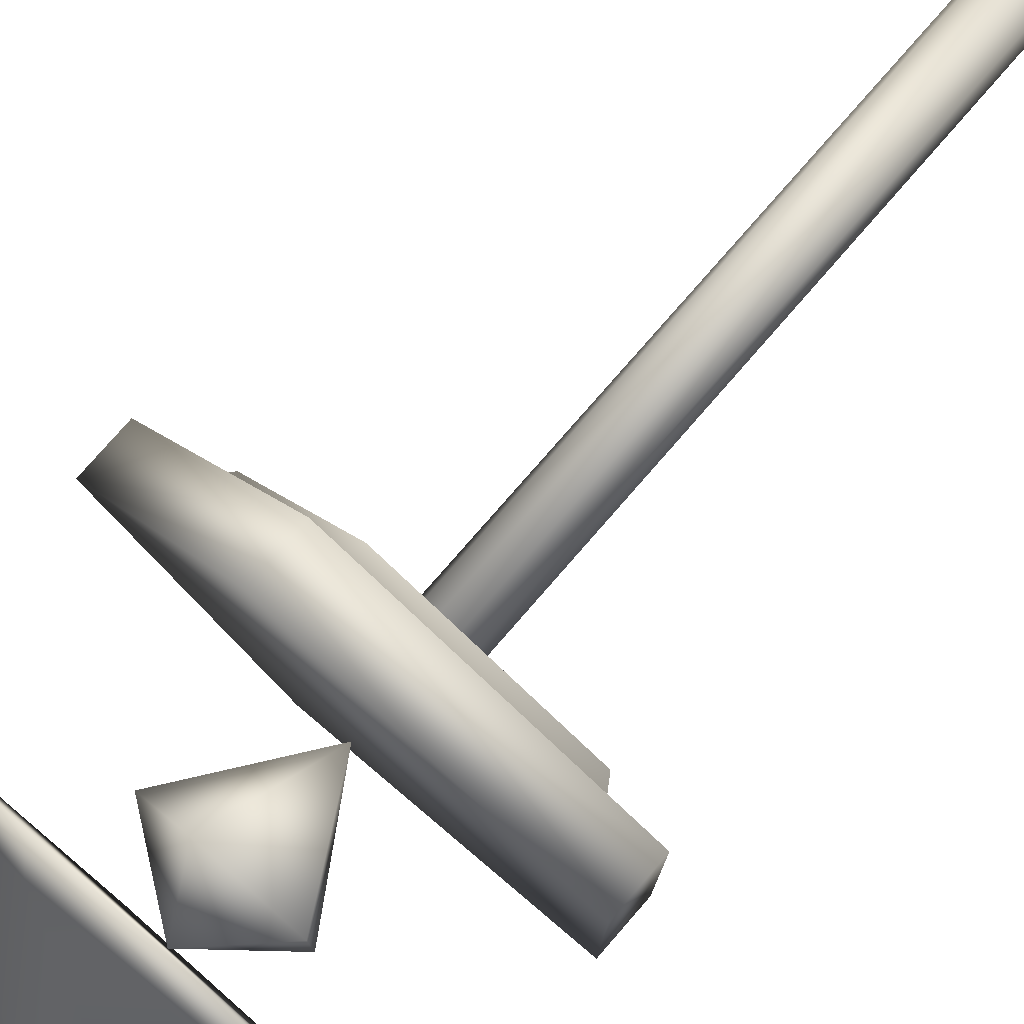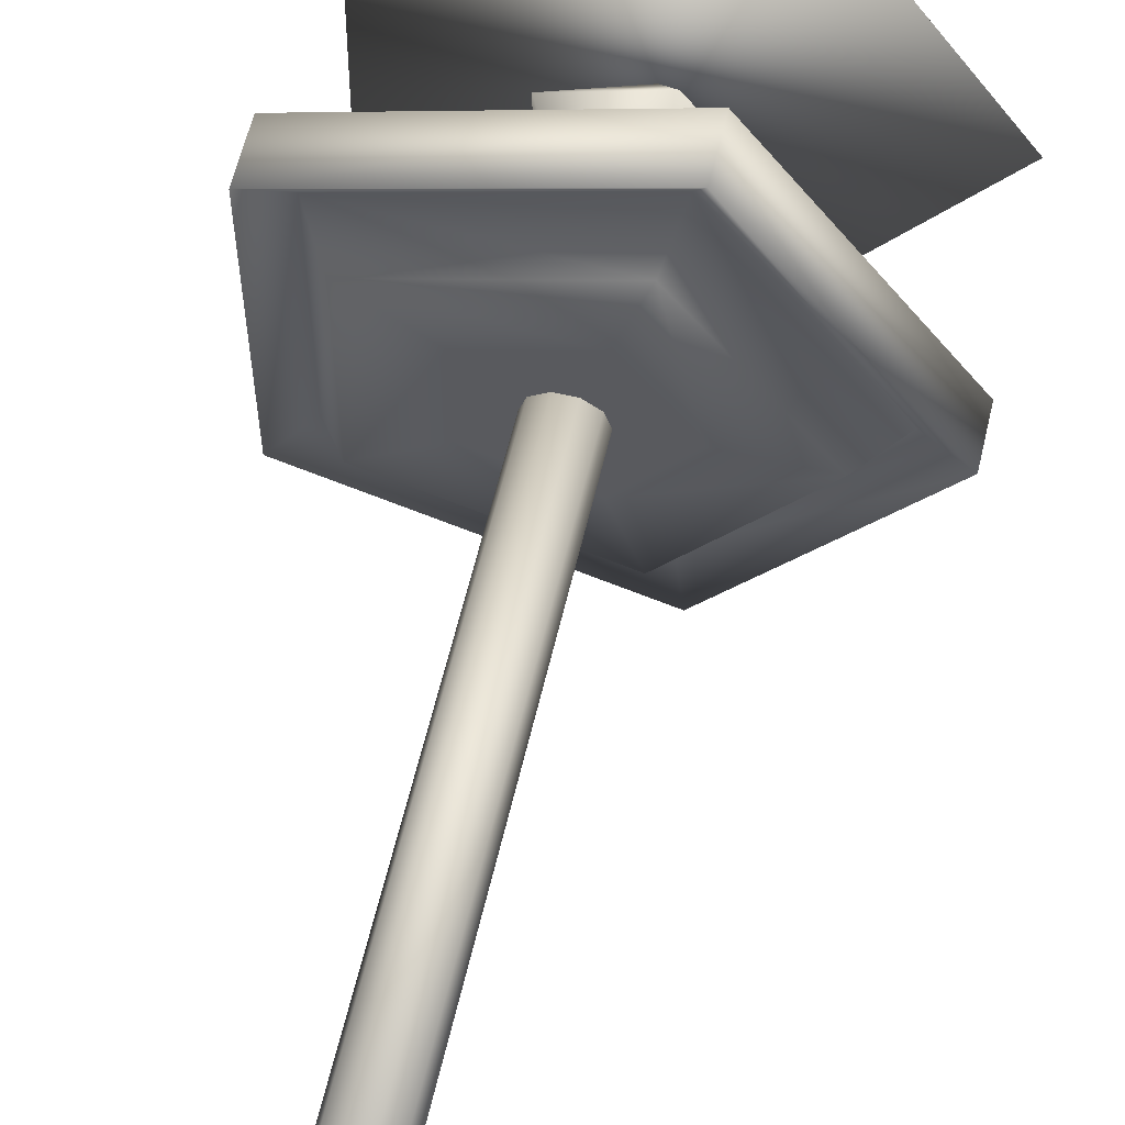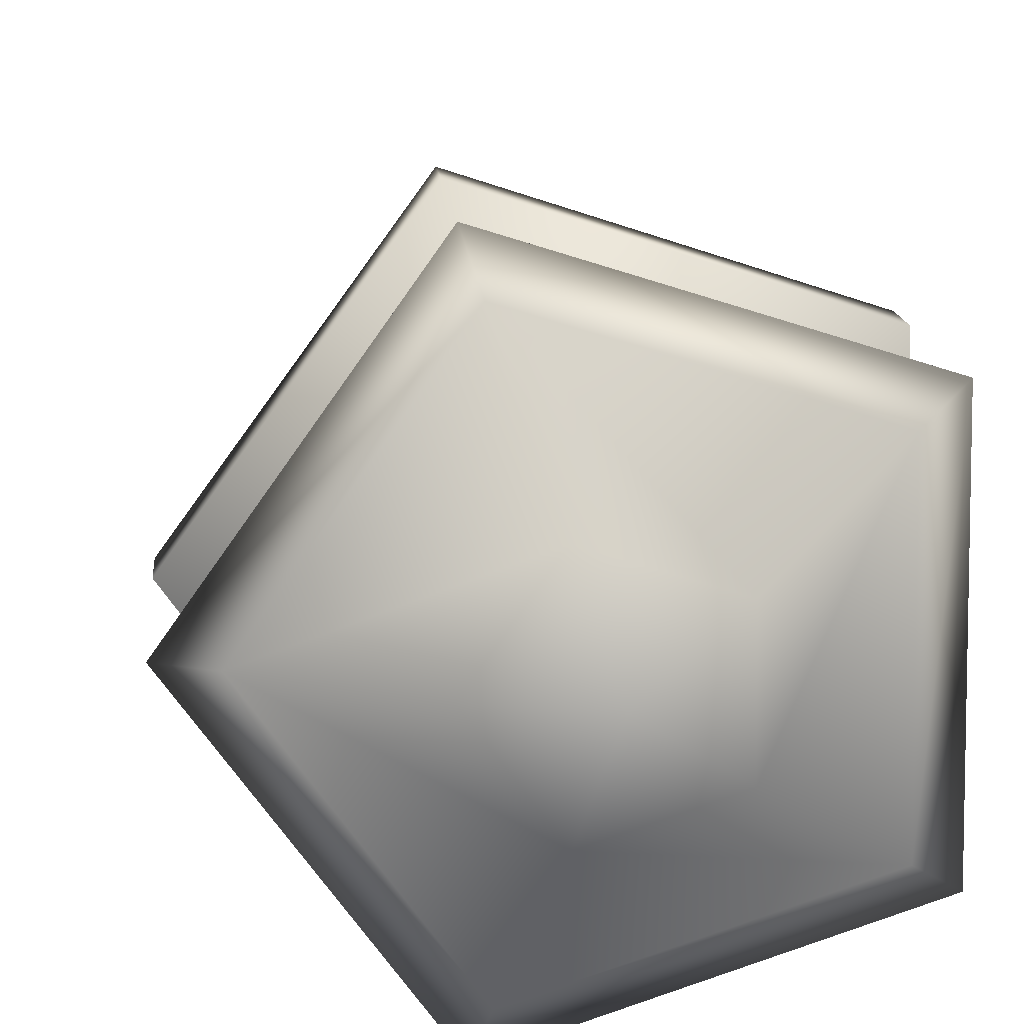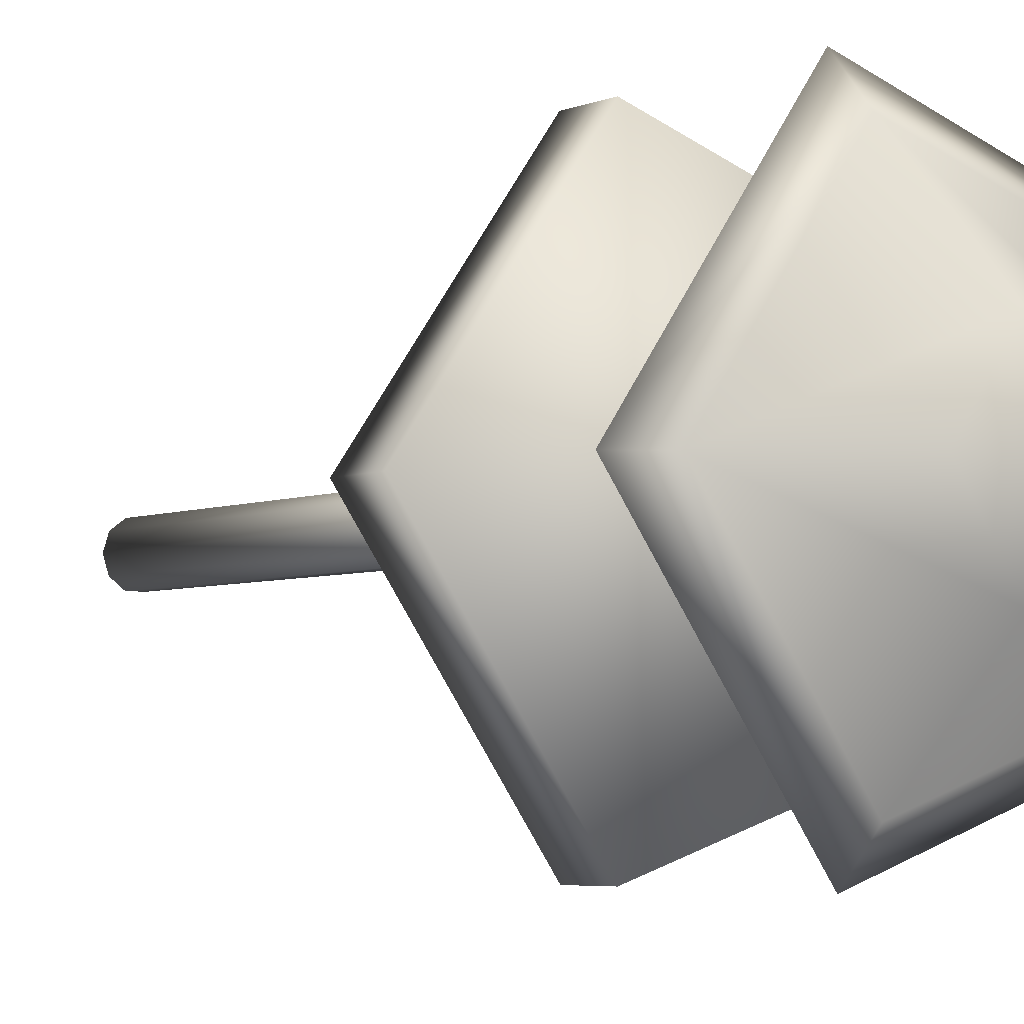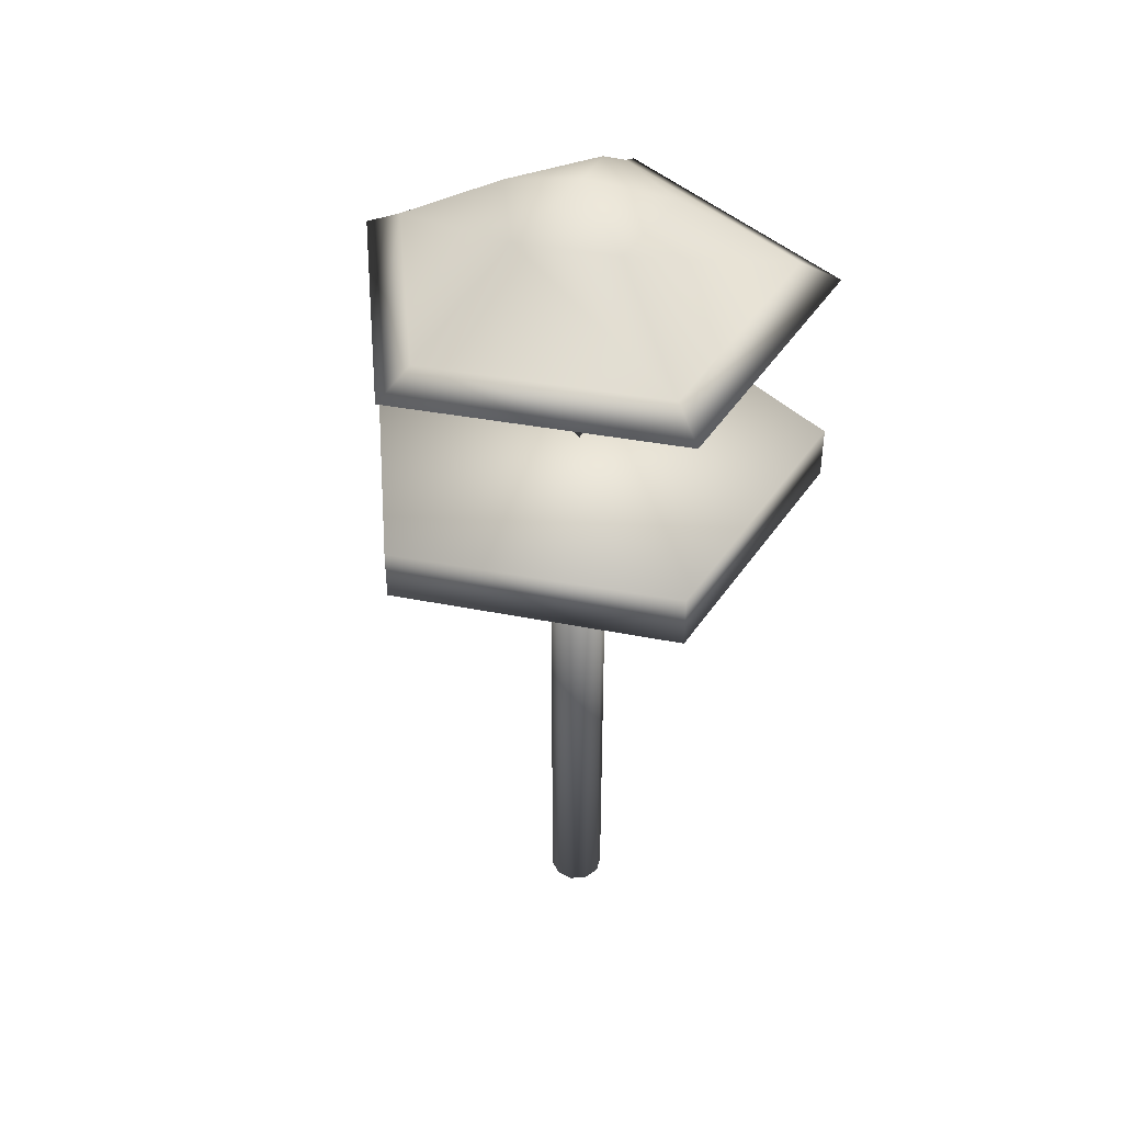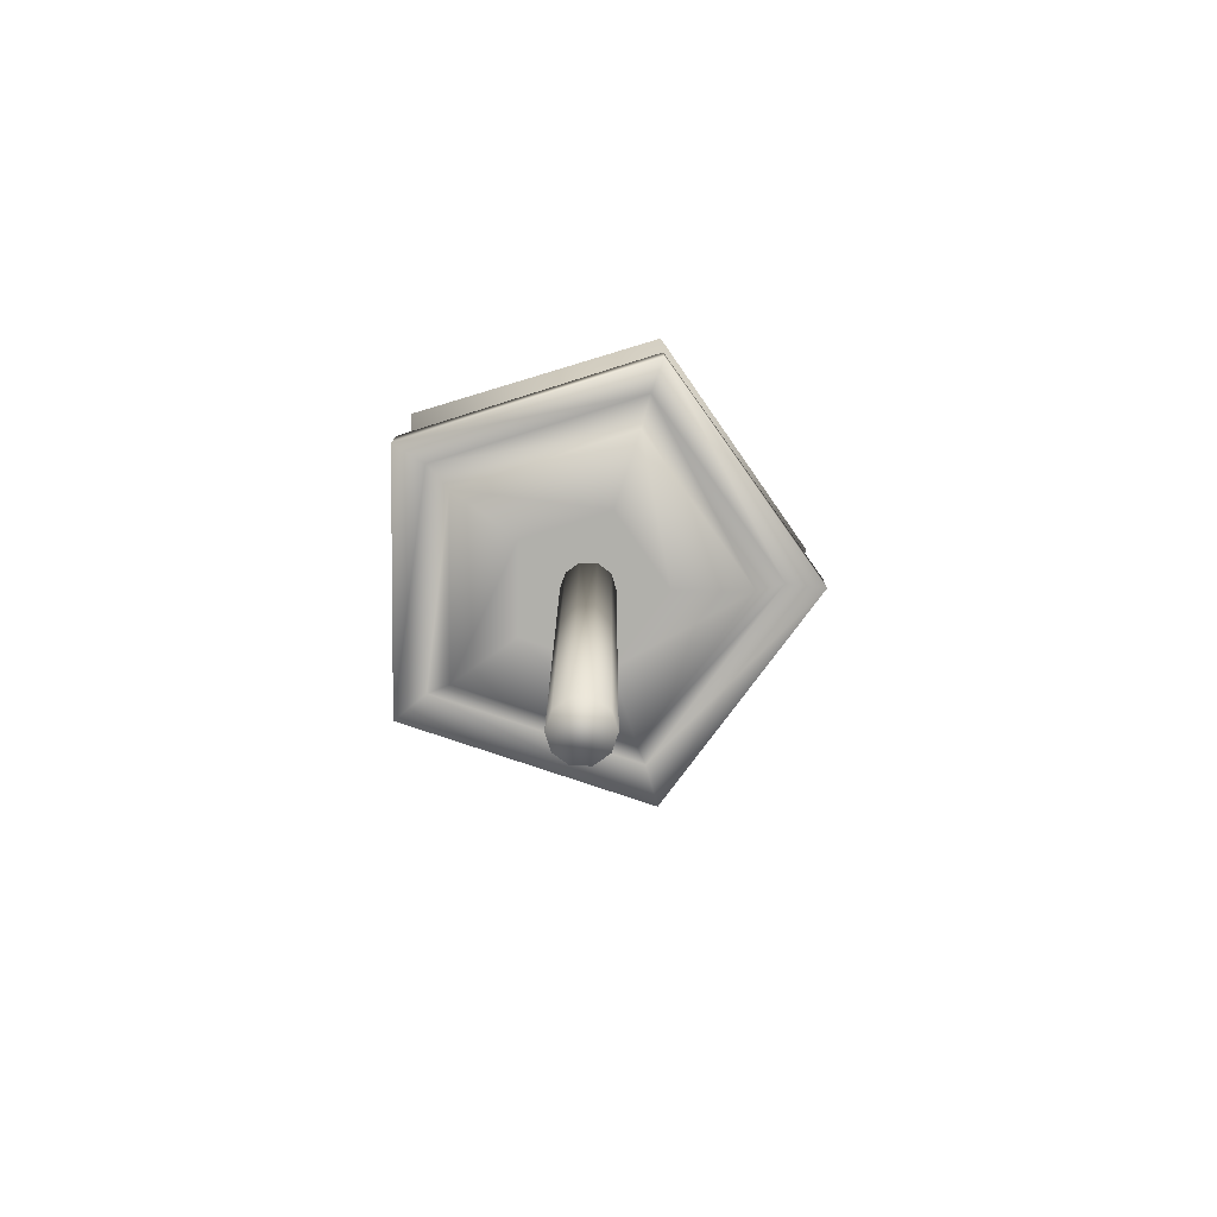
<metadata>
{"format":"obj","ext":"obj","renderer":"f3d","projection":"perspective","resolution":1024,"background":"white","views":[{"elev":78.6,"azim":-138.9,"up":"+Z"},{"elev":60.1,"azim":13.2,"up":"+Z"},{"elev":12.4,"azim":175.7,"up":"+Z"},{"elev":-4.8,"azim":141.5,"up":"+Z"},{"elev":42.5,"azim":-148.8,"up":"+Y"},{"elev":-78.5,"azim":-0.6,"up":"+Y"}]}
</metadata>
<code>
v  -0 144.3 -0
v  4.454 133.9 -13.55
v  -11.51 133.9 -8.424
v  -11.57 133.9 8.347
v  4.363 133.9 13.58
v  14.27 133.9 0.0475
v  -0 114.3 -0
v  -5 0 -0
v  -4.045 0 -2.939
v  -1.545 0 -4.755
v  1.545 0 -4.755
v  4.045 0 -2.939
v  5 0 -0
v  4.045 0 2.939
v  1.545 0 4.755
v  -1.545 0 4.755
v  -4.045 0 2.939
v  4.045 100 -2.939
v  5 100 -0
v  1.545 100 -4.755
v  -1.545 100 -4.755
v  -4.045 100 -2.939
v  -5 100 -0
v  -4.045 100 2.939
v  -1.545 100 4.755
v  1.545 100 4.755
v  4.045 100 2.939
v  0.1697 100 -0.4409
v  4.354 100 -14.24
v  14.72 100 0.021
v  -12.42 100 -8.796
v  -12.42 100 8.838
v  4.354 100 14.29
v  8.989 100 -28.51
v  29.72 100 0.021
v  -24.55 100 -17.61
v  -24.55 100 17.65
v  8.989 100 28.55
v  10.78 107.2 -34.03
v  35.52 107.2 0.021
v  -29.25 107.2 -21.02
v  -29.25 107.2 21.07
v  10.78 107.2 34.07
v  -29.62 148.2 -20.75
v  -12.62 161.4 -8.692
v  4.091 161.4 -14.31
v  10.28 148.1 -34.16
v  -29.2 148.6 21.34
v  -12.45 161.8 8.941
v  10.96 148.5 33.94
v  4.378 161.7 14.22
v  35.36 148.4 -0.3552
v  14.6 161.7 -0.1472
v  -0.3824 166.7 0.0028
v  12.97 112.4 -40.8
v  42.66 112.4 0.0358
v  42.64 103.3 0.0202
v  12.98 103.3 -40.8
v  -35.01 112.8 -25.19
v  -35.01 103.3 -25.21
v  -35.01 112.8 25.25
v  -35.01 103.3 25.25
v  12.97 112.8 40.86
v  12.98 103.3 40.85
v  12.41 144.1 -40.96
v  -35.44 144.3 -24.86
v  42.47 144.4 -0.4119
v  13.21 144.5 40.69
v  -34.92 144.7 25.59
o Light_Source
g Light_Source
f 1 2 3
f 1 3 4
f 1 4 5
f 1 5 6
f 1 6 2
f 7 3 2
f 7 4 3
f 7 5 4
f 7 6 5
f 7 2 6
f 8 9 10 11 12 13 14 15 16 17
f 12 18 19 13
f 11 20 18 12
f 10 21 20 11
f 9 22 21 10
f 8 23 22 9
f 17 24 23 8
f 16 25 24 17
f 15 26 25 16
f 14 27 26 15
f 13 19 27 14
f 21 22 23 24 25 26 27 19 18 20
f 28 29 30
f 28 31 29
f 28 32 31
f 28 33 32
f 28 30 33
f 29 34 35 30
f 31 36 34 29
f 32 37 36 31
f 33 38 37 32
f 30 35 38 33
f 34 39 40 35
f 36 41 39 34
f 37 42 41 36
f 38 43 42 37
f 35 40 43 38
f 44 45 46 47
f 48 49 45 44
f 50 51 49 48
f 52 53 51 50
f 52 47 46 53
f 54 46 45
f 54 45 49
f 54 49 51
f 54 51 53
f 54 53 46
f 55 56 57 58
f 59 55 58 60
f 61 59 60 62
f 63 61 62 64
f 56 63 64 57
f 47 65 66 44
f 52 67 65 47
f 50 68 67 52
f 48 69 68 50
f 44 66 69 48
f 39 58 57 40
f 41 60 58 39
f 42 62 60 41
f 43 64 62 42
f 40 57 64 43
f 59 61 63 55
f 55 63 56
f 67 68 65
f 69 66 65 68

</code>
